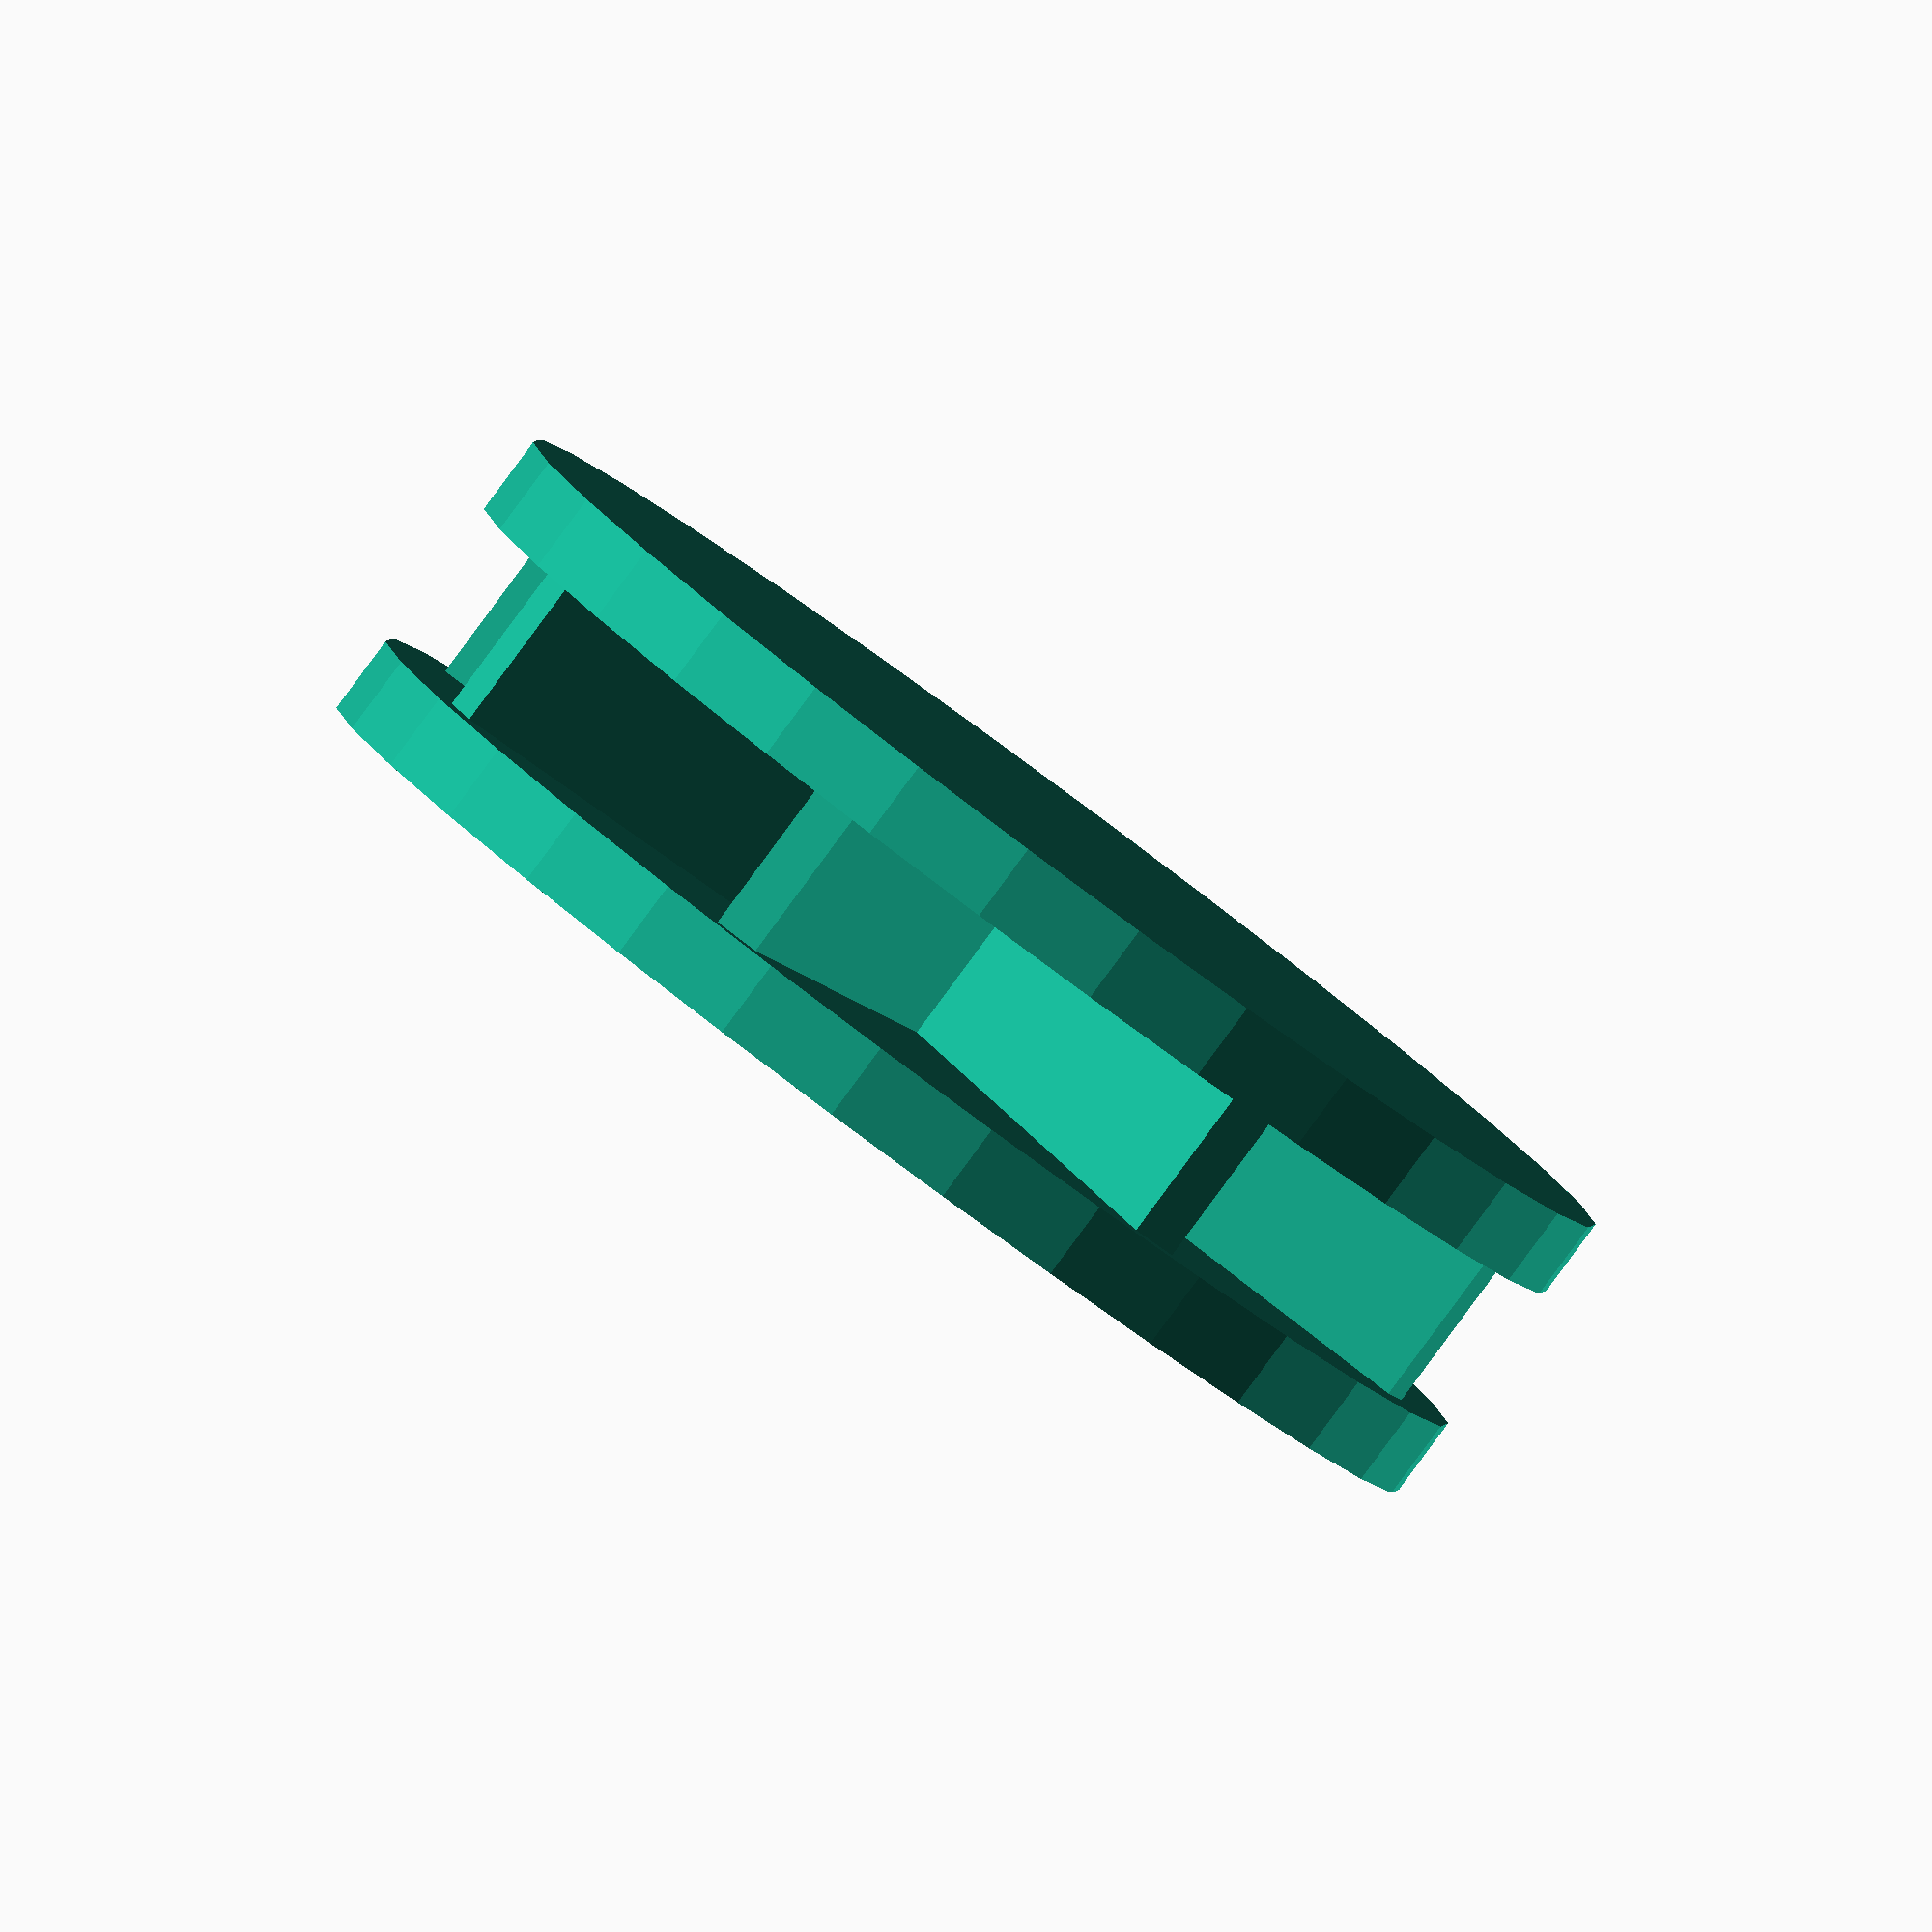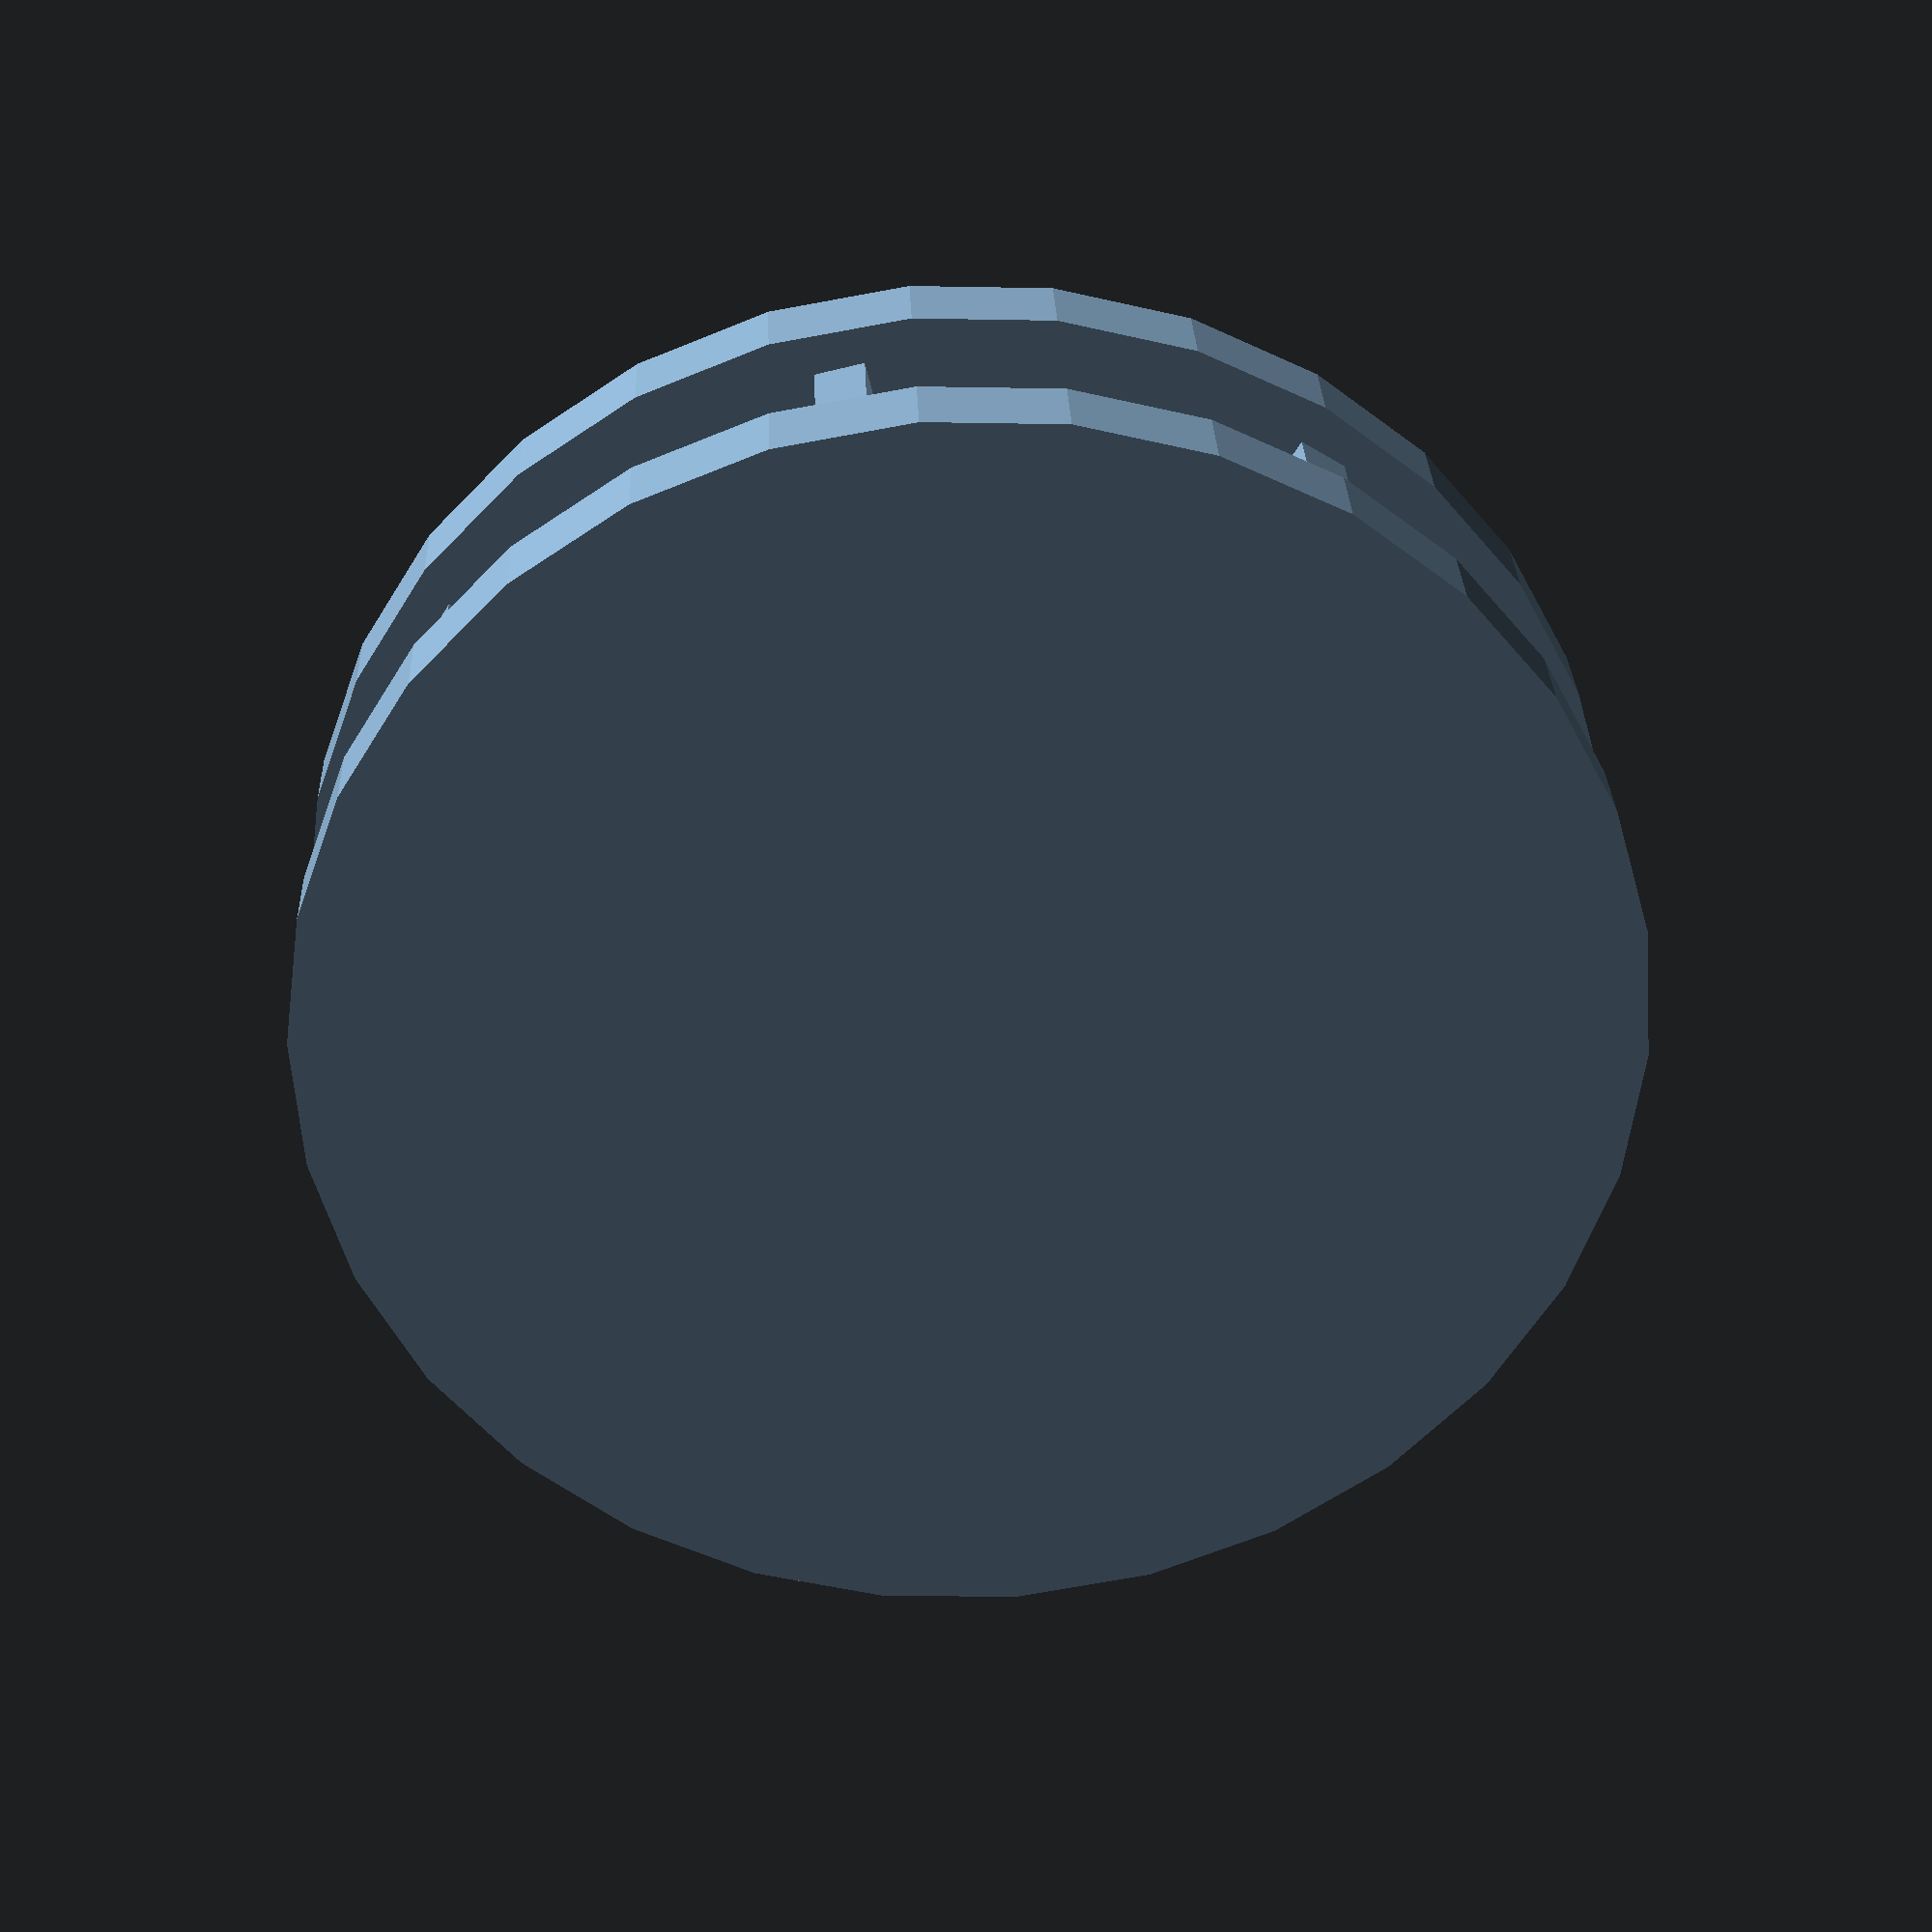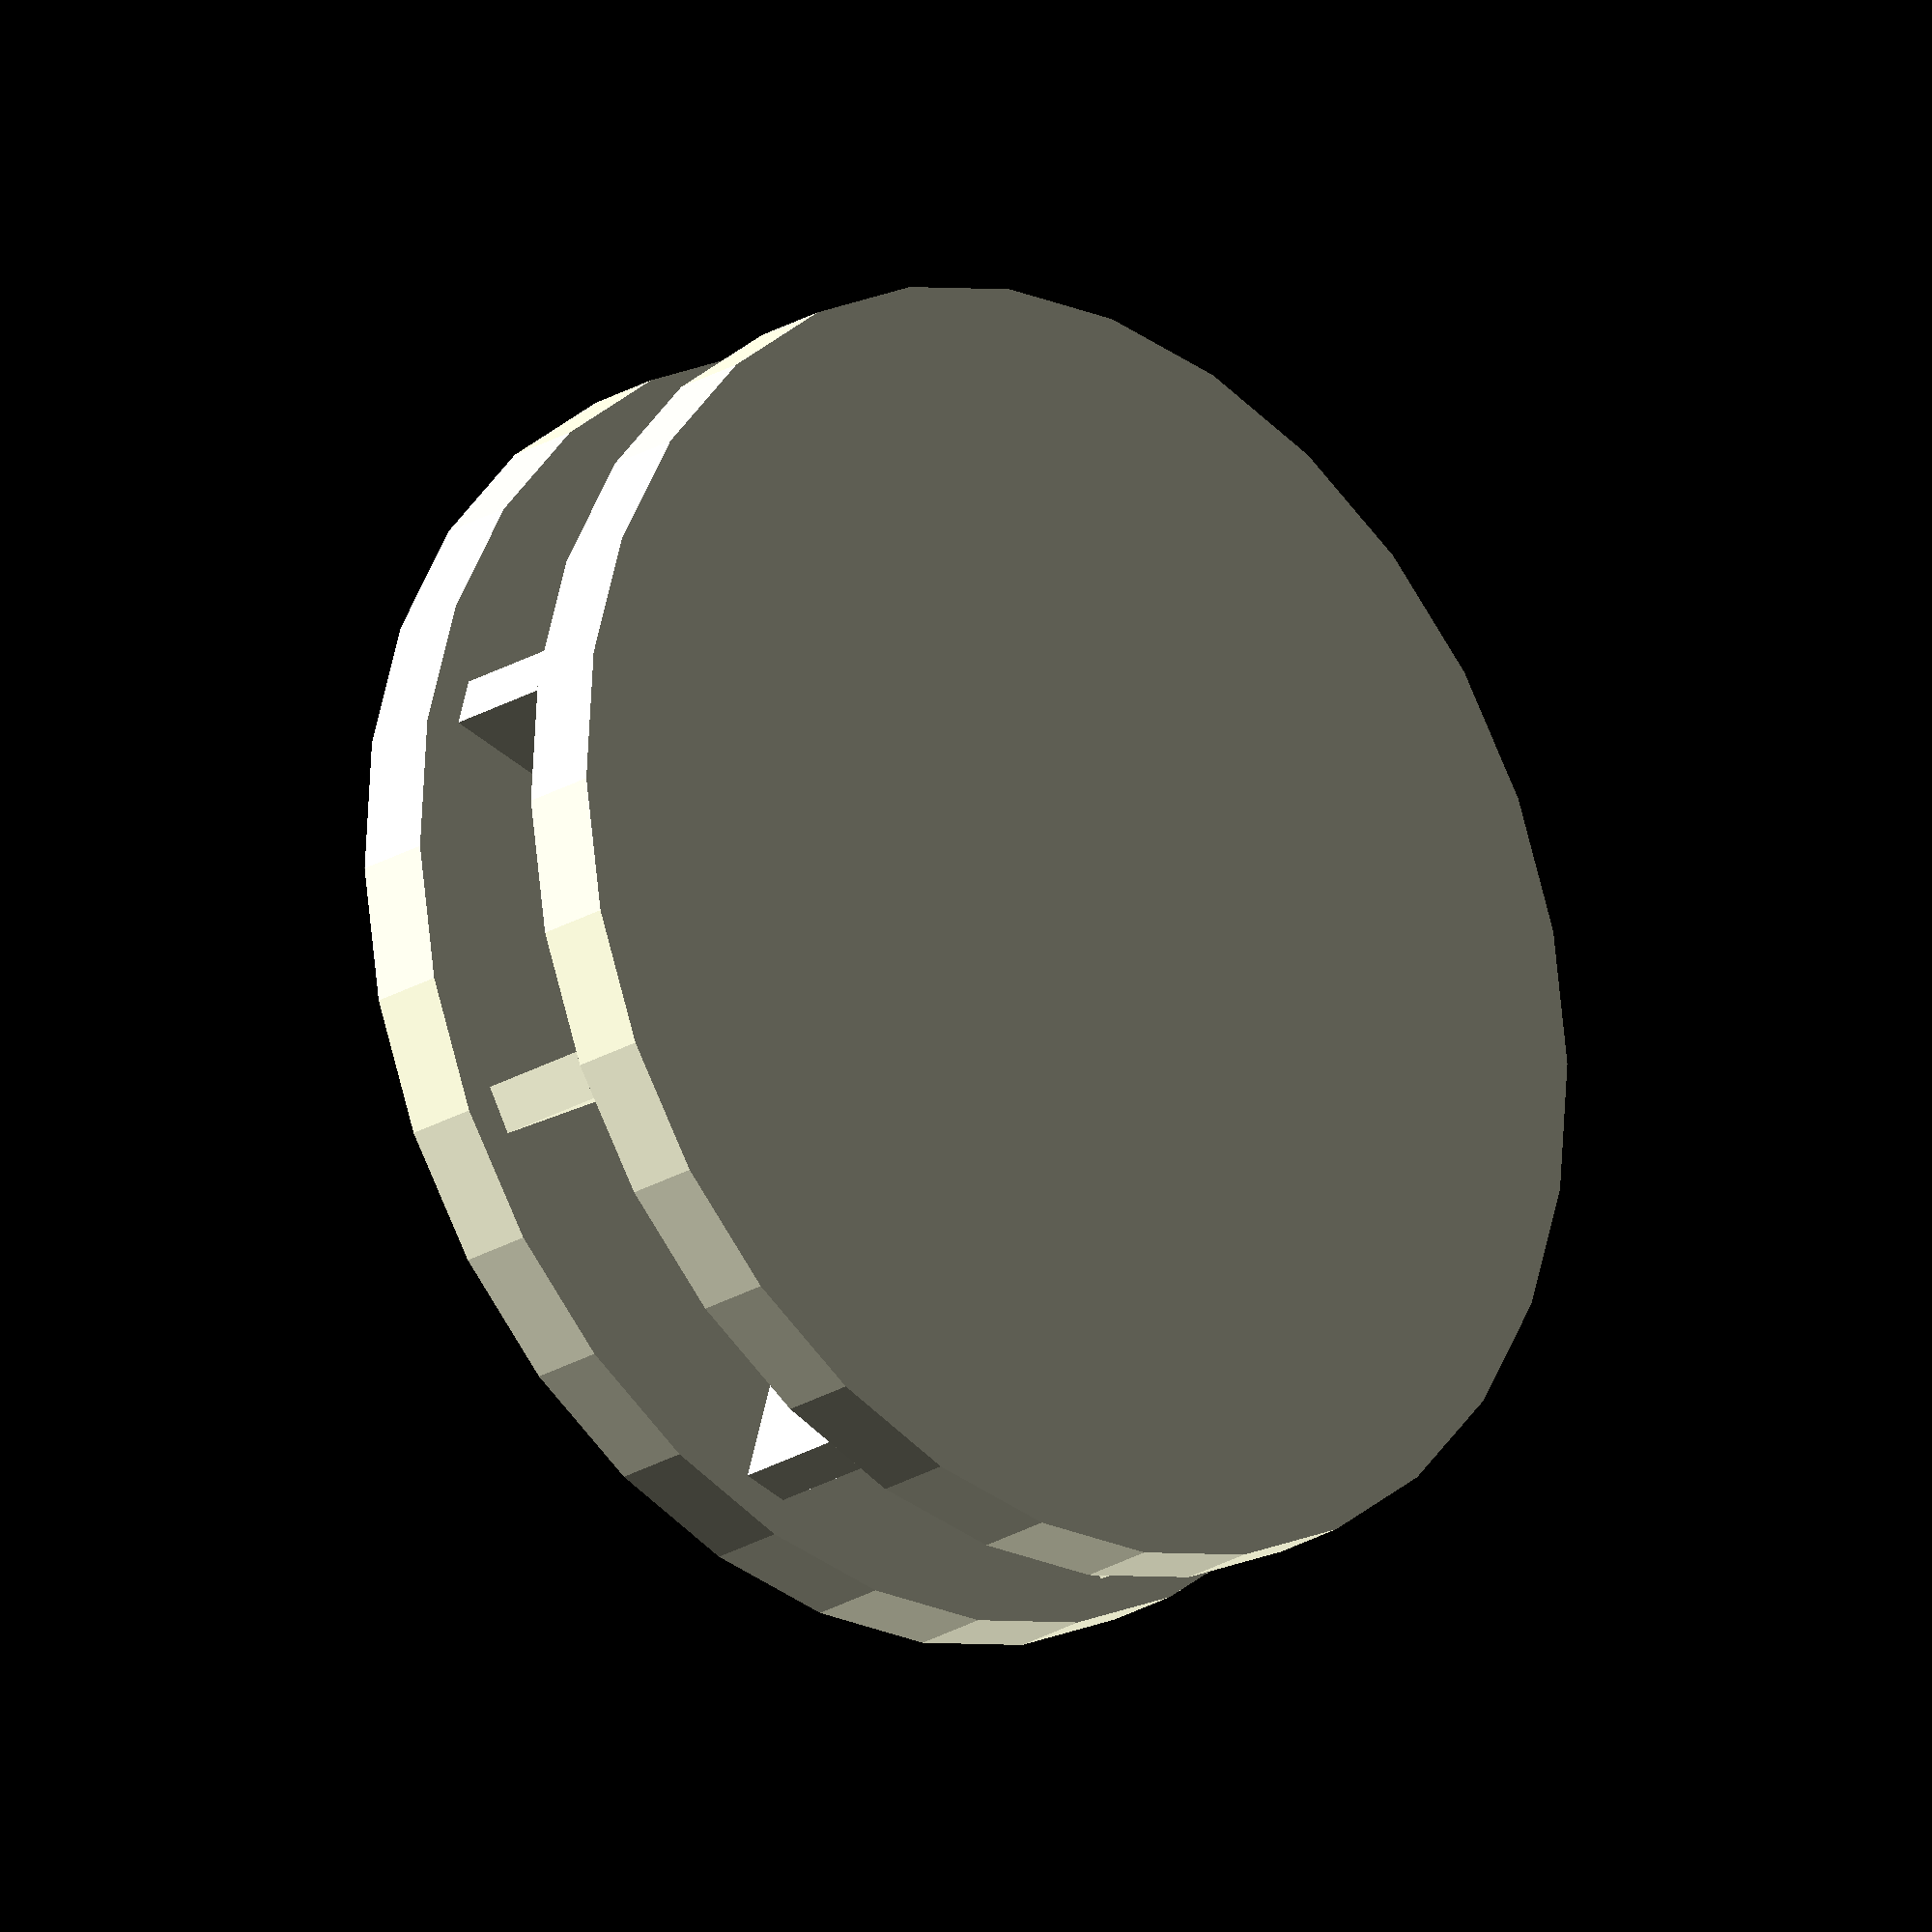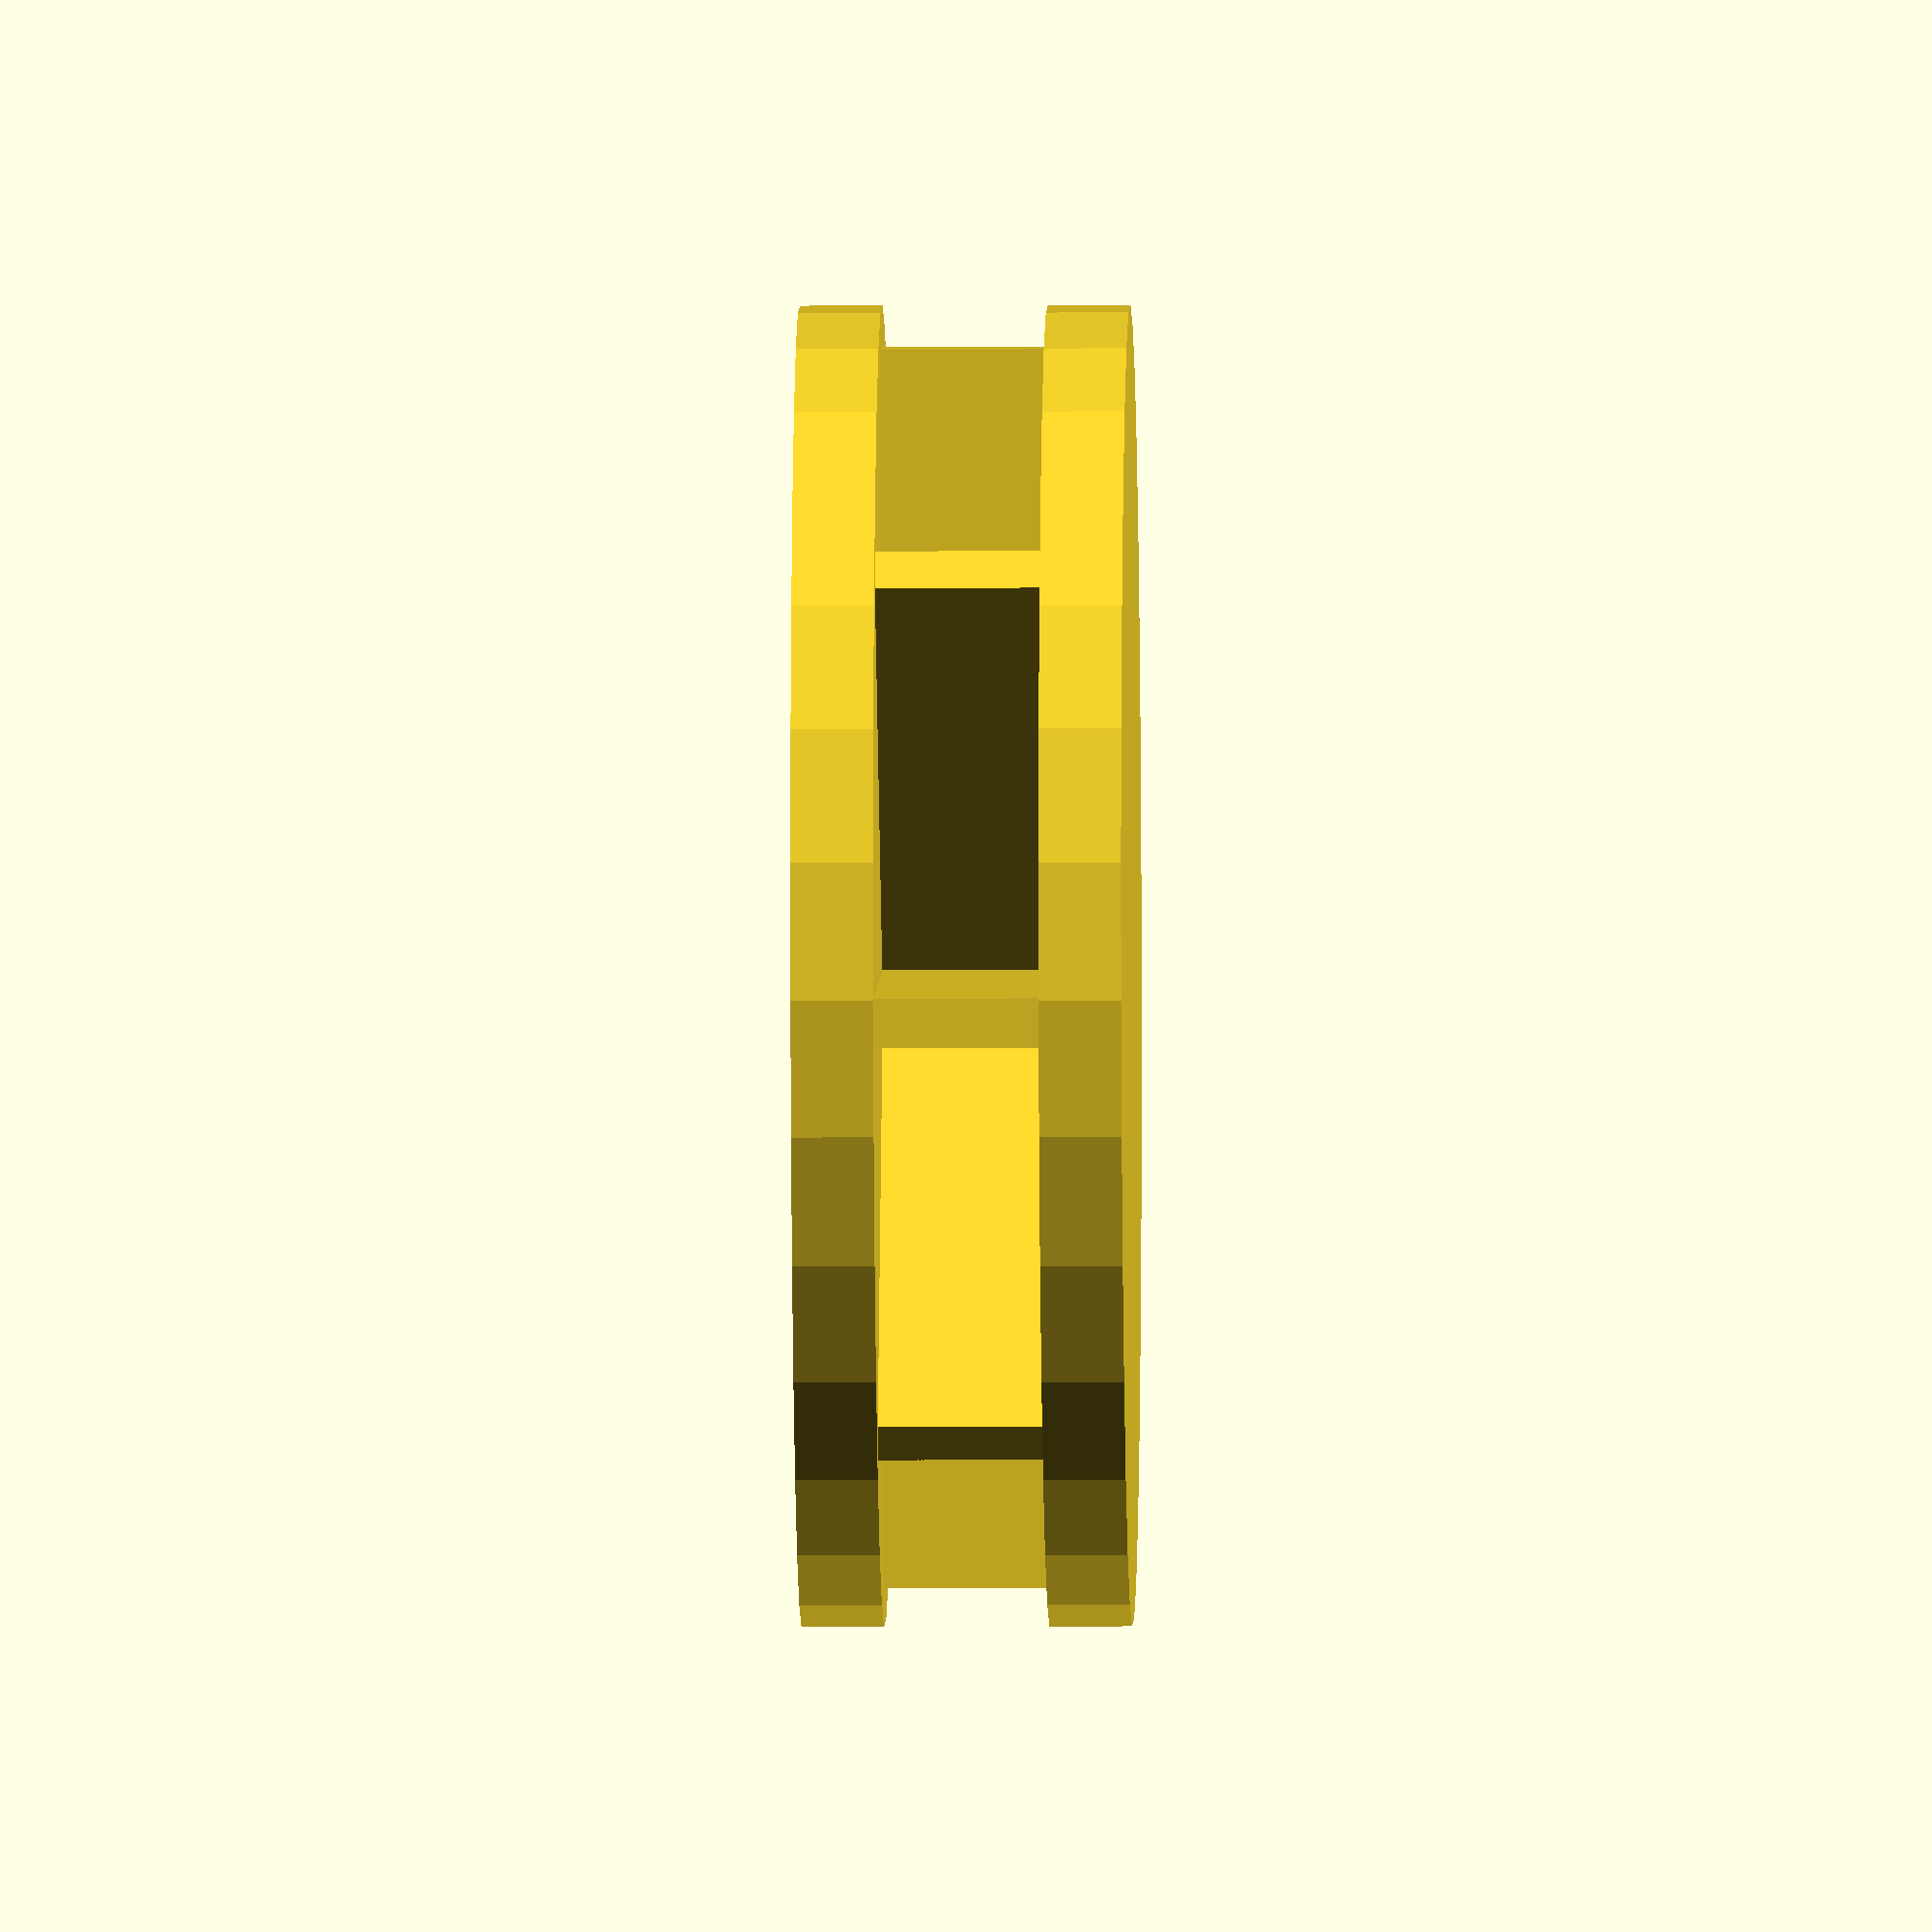
<openscad>
spoke=[75,3,10];
wheel_h=5;
wheel_r1=40;
wheel_r2=40;


cylinder(wheel_h,wheel_r1,wheel_r2);

translate([0,0,15])
{
	cylinder(wheel_h,wheel_r1,wheel_r2);
}

translate([-75/2,0,5])
{
	cube(spoke);
}

rotate([0,0,90])
{
	translate([-75/2,0,5])
	{
		cube(spoke);
	}
}

rotate([0,0,45])
{
	translate([-75/2,0,5])
	{
		cube(spoke);
	}
}

rotate([0,0,-45])
{
	translate([-75/2,0,5])
	{
		cube(spoke);
	}
}
</openscad>
<views>
elev=86.3 azim=26.1 roll=143.5 proj=o view=wireframe
elev=330.4 azim=121.8 roll=357.9 proj=p view=solid
elev=201.6 azim=106.1 roll=222.1 proj=o view=solid
elev=7.0 azim=190.0 roll=90.9 proj=o view=wireframe
</views>
